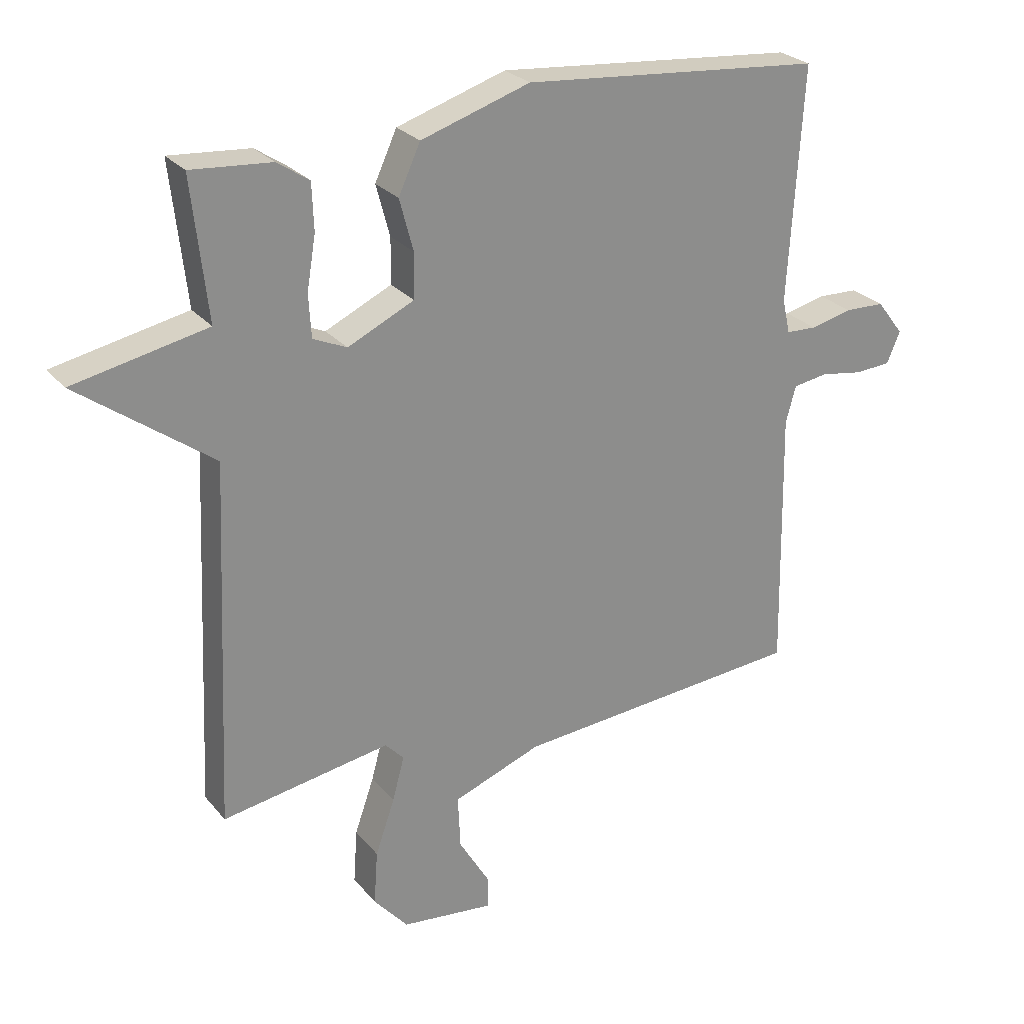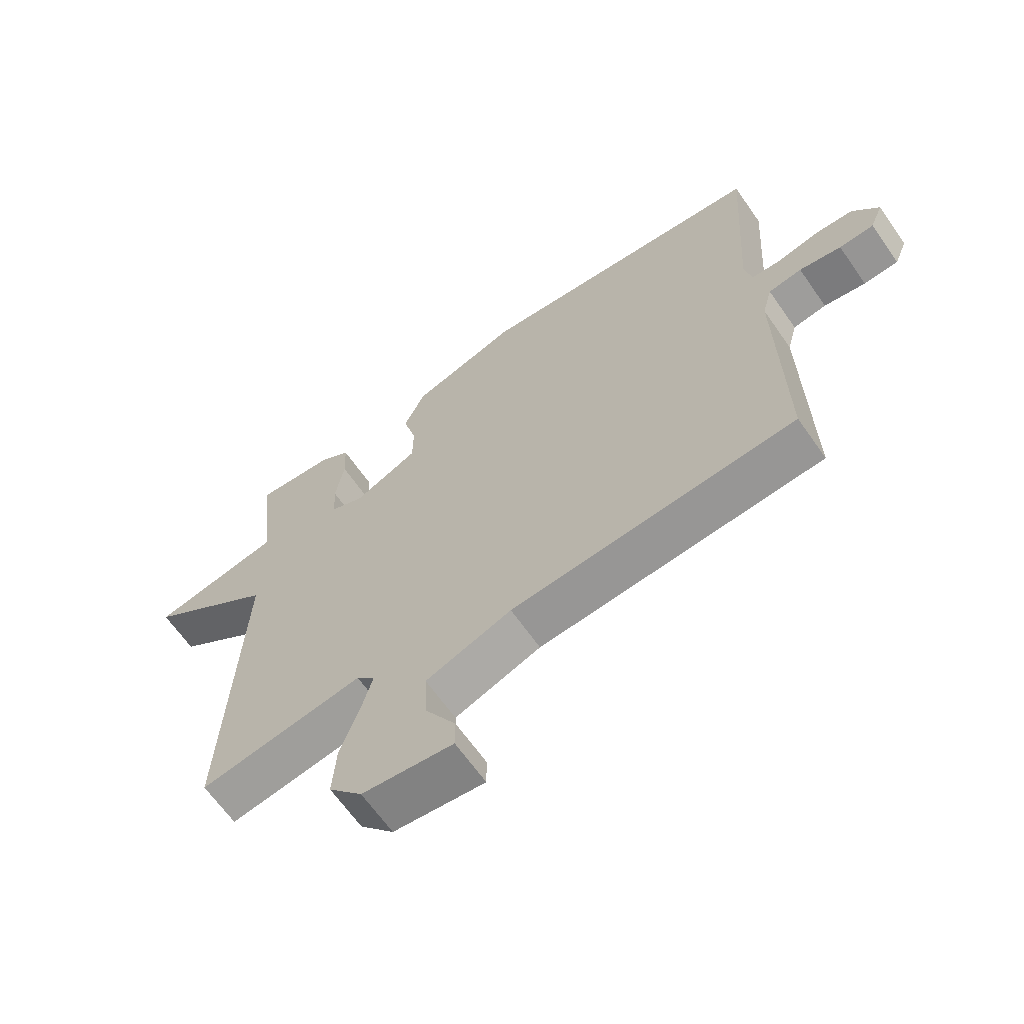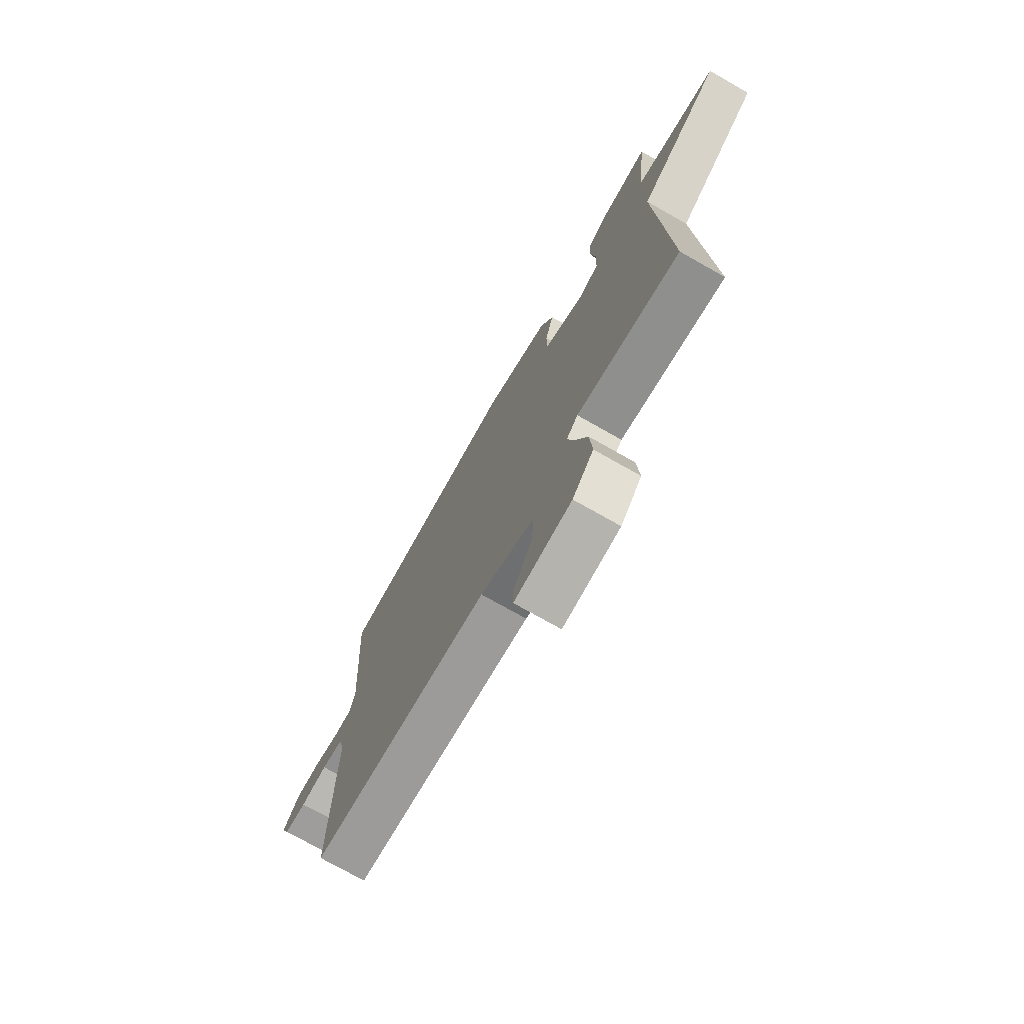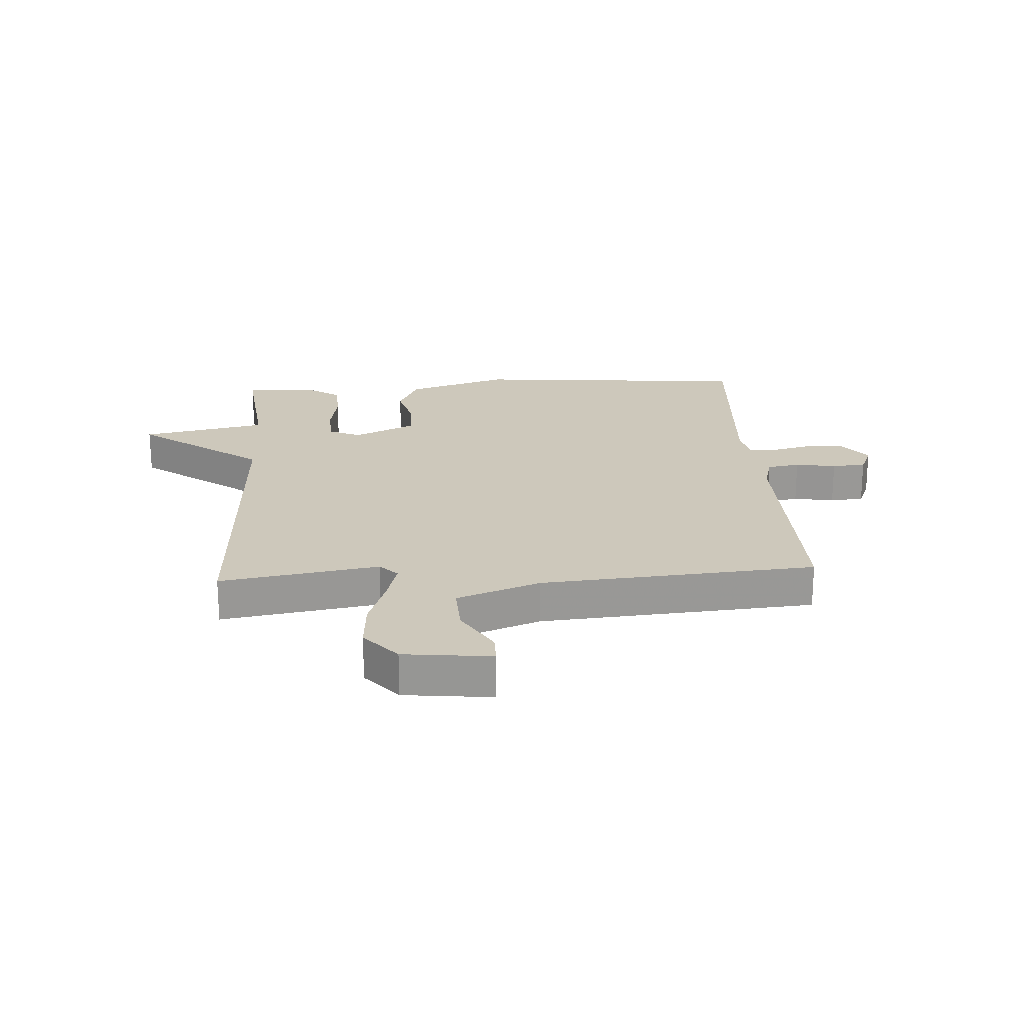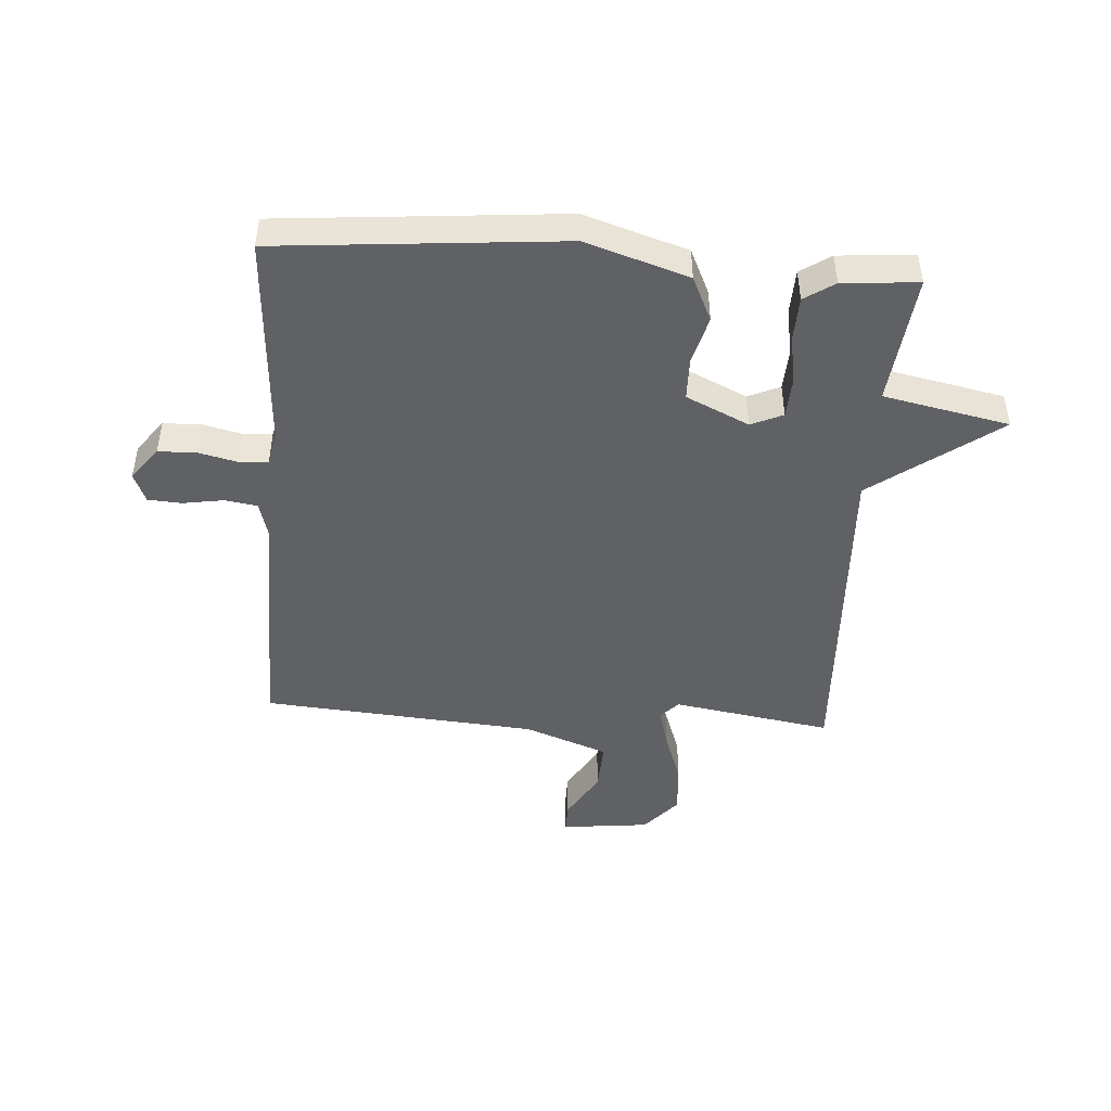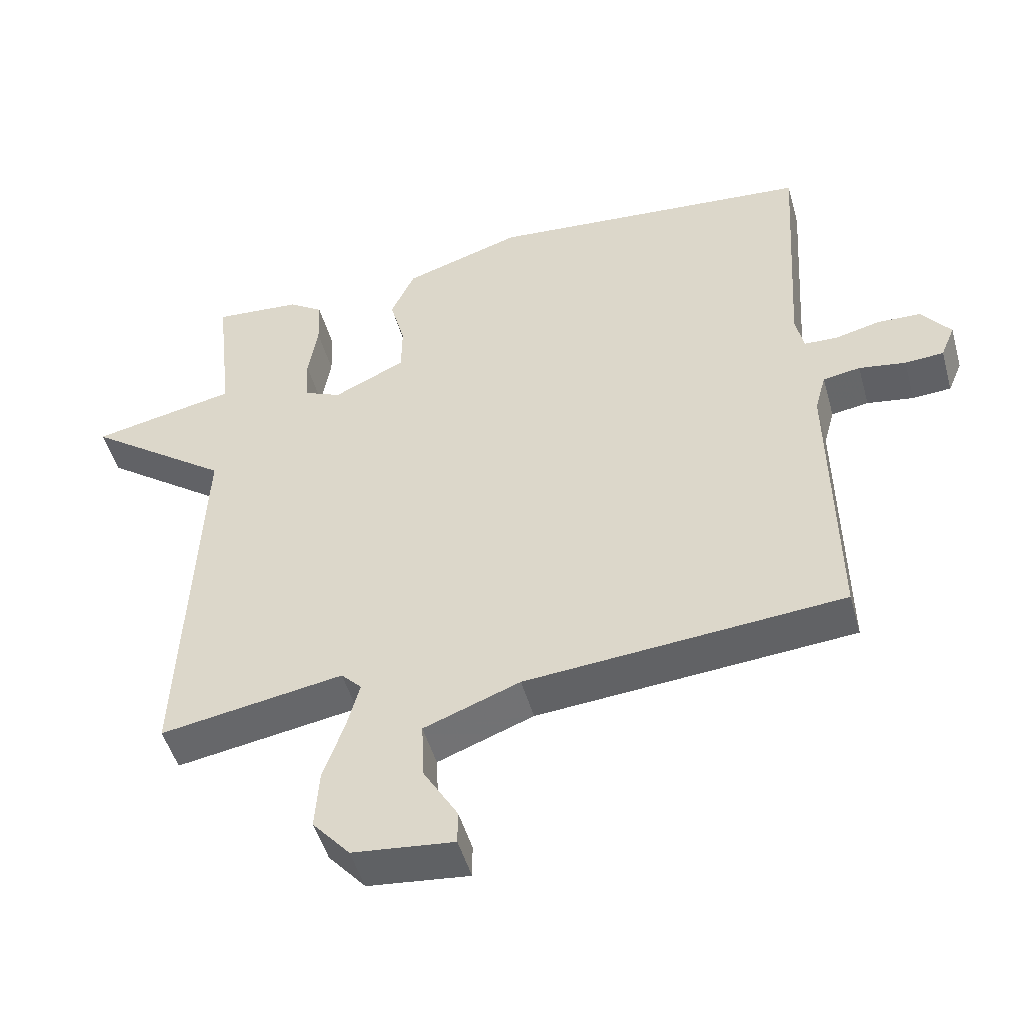
<metadata>
{"format":"obj","ext":"obj","renderer":"f3d","projection":"perspective","resolution":1024,"background":"white","views":[{"elev":26.0,"azim":149.8,"up":"+Z"},{"elev":-64.9,"azim":-145.1,"up":"+Z"},{"elev":-74.2,"azim":60.4,"up":"+Z"},{"elev":21.9,"azim":176.6,"up":"+Y"},{"elev":-46.4,"azim":-3.8,"up":"+Y"},{"elev":-49.0,"azim":-164.5,"up":"+Z"}]}
</metadata>
<code>
v 0.5 0.07 -0.5
v 0.231 0.07 -0.455
v 0.201 0.07 -0.486
v 0.22 0.07 -0.556
v 0.251 0.07 -0.645
v 0.257 0.07 -0.732
v 0.202 0.07 -0.795
v 0.053 0.07 -0.811
v 0.053 0.07 -0.761
v 0.103 0.07 -0.677
v 0.107 0.07 -0.592
v -0.034 0.07 -0.539
v -0.5 0.07 -0.5
v -0.493 0.07 -0.081
v -0.509 0.07 -0.022
v -0.564 0.07 -0.013
v -0.633 0.07 -0.024
v -0.69 0.07 -0.02
v -0.711 0.07 0.03
v -0.668 0.07 0.086
v -0.604 0.07 0.088
v -0.538 0.07 0.072
v -0.489 0.07 0.074
v -0.477 0.07 0.129
v -0.5 0.07 0.5
v -0.02 0.07 0.541
v 0.154 0.07 0.485
v 0.189 0.07 0.409
v 0.167 0.07 0.327
v 0.168 0.07 0.255
v 0.274 0.07 0.205
v 0.328 0.07 0.229
v 0.332 0.07 0.297
v 0.318 0.07 0.382
v 0.321 0.07 0.456
v 0.372 0.07 0.49
v 0.5 0.07 0.5
v 0.475 0.07 0.277
v 0.688 0.07 0.233
v 0.475 0.07 0.077
v 0.5 0 -0.5
v 0.231 0 -0.455
v 0.201 0 -0.486
v 0.22 0 -0.556
v 0.251 0 -0.645
v 0.257 0 -0.732
v 0.202 0 -0.795
v 0.053 0 -0.811
v 0.053 0 -0.761
v 0.103 0 -0.677
v 0.107 0 -0.592
v -0.034 0 -0.539
v -0.5 0 -0.5
v -0.493 0 -0.081
v -0.509 0 -0.022
v -0.564 0 -0.013
v -0.633 0 -0.024
v -0.69 0 -0.02
v -0.711 0 0.03
v -0.668 0 0.086
v -0.604 0 0.088
v -0.538 0 0.072
v -0.489 0 0.074
v -0.477 0 0.129
v -0.5 0 0.5
v -0.02 0 0.541
v 0.154 0 0.485
v 0.189 0 0.409
v 0.167 0 0.327
v 0.168 0 0.255
v 0.274 0 0.205
v 0.328 0 0.229
v 0.332 0 0.297
v 0.318 0 0.382
v 0.321 0 0.456
v 0.372 0 0.49
v 0.5 0 0.5
v 0.475 0 0.277
v 0.688 0 0.233
v 0.475 0 0.077
f 38 39 40
f 36 37 38
f 35 36 38
f 34 35 38
f 33 34 38
f 32 33 38 40
f 40 1 2
f 32 40 2
f 31 32 2
f 27 28 29
f 26 27 29
f 25 26 29
f 24 25 29
f 23 24 29 30
f 20 21 22
f 19 20 22
f 18 19 22
f 17 18 22
f 16 17 22
f 15 16 22 23
f 31 2 3
f 30 31 3
f 23 30 3
f 15 23 3
f 14 15 3
f 8 9 10
f 7 8 10
f 6 7 10
f 5 6 10
f 4 5 10
f 4 10 11
f 14 3 4
f 13 14 4
f 12 13 4
f 4 11 12
f 80 79 78
f 78 77 76
f 78 76 75
f 78 75 74
f 78 74 73
f 80 78 73 72
f 42 41 80
f 42 80 72
f 42 72 71
f 69 68 67
f 69 67 66
f 69 66 65
f 69 65 64
f 70 69 64 63
f 62 61 60
f 62 60 59
f 62 59 58
f 62 58 57
f 62 57 56
f 63 62 56 55
f 43 42 71
f 43 71 70
f 43 70 63
f 43 63 55
f 43 55 54
f 50 49 48
f 50 48 47
f 50 47 46
f 50 46 45
f 50 45 44
f 51 50 44
f 44 43 54
f 44 54 53
f 44 53 52
f 52 51 44
f 1 41 42 2
f 2 42 43 3
f 3 43 44 4
f 4 44 45 5
f 5 45 46 6
f 6 46 47 7
f 7 47 48 8
f 8 48 49 9
f 9 49 50 10
f 10 50 51 11
f 11 51 52 12
f 12 52 53 13
f 13 53 54 14
f 14 54 55 15
f 15 55 56 16
f 16 56 57 17
f 17 57 58 18
f 18 58 59 19
f 19 59 60 20
f 20 60 61 21
f 21 61 62 22
f 22 62 63 23
f 23 63 64 24
f 24 64 65 25
f 25 65 66 26
f 26 66 67 27
f 27 67 68 28
f 28 68 69 29
f 29 69 70 30
f 30 70 71 31
f 31 71 72 32
f 32 72 73 33
f 33 73 74 34
f 34 74 75 35
f 35 75 76 36
f 36 76 77 37
f 37 77 78 38
f 38 78 79 39
f 39 79 80 40
f 40 80 41 1

</code>
